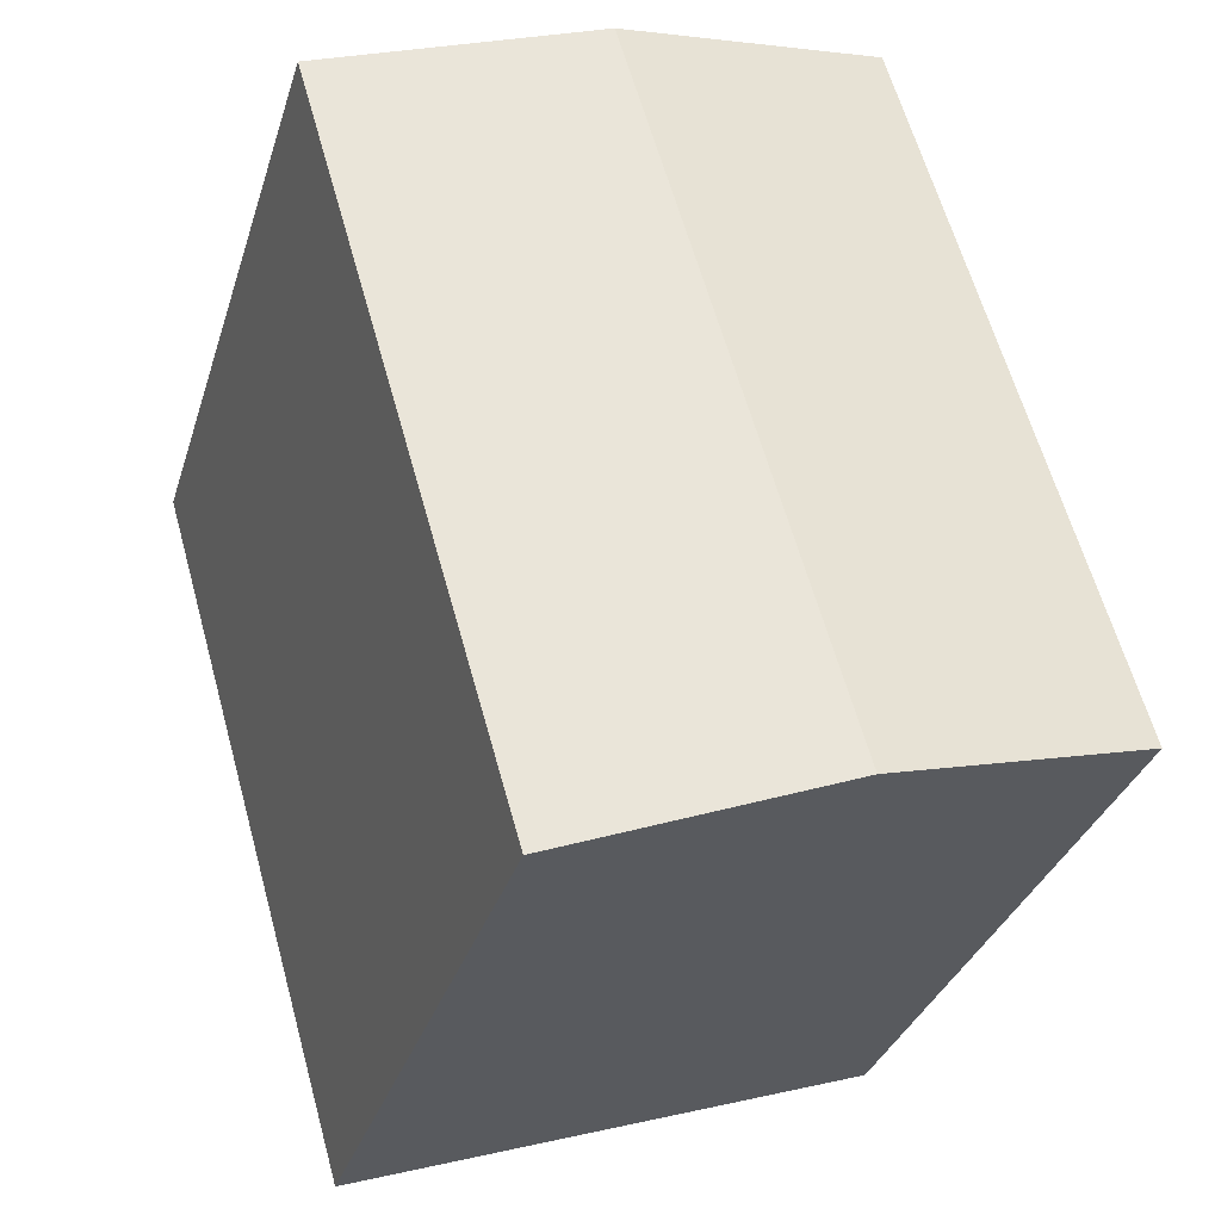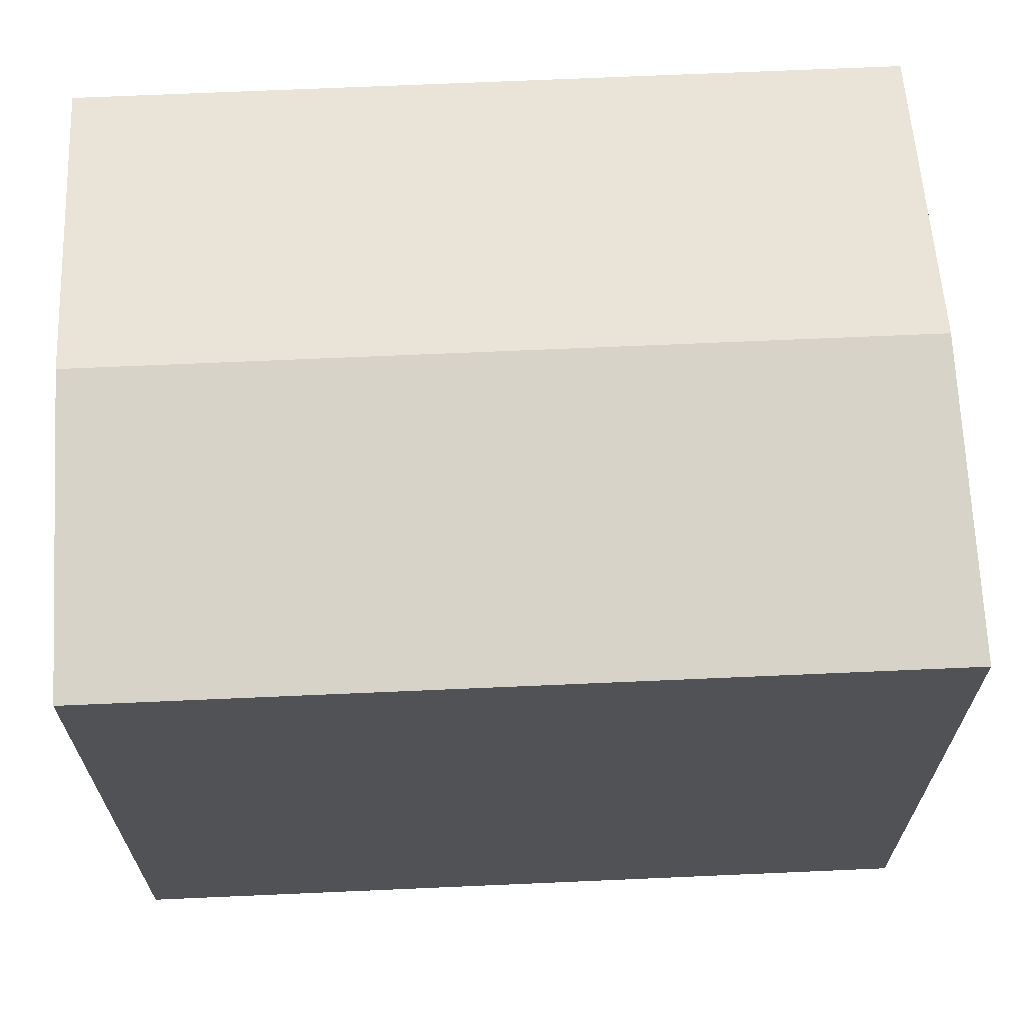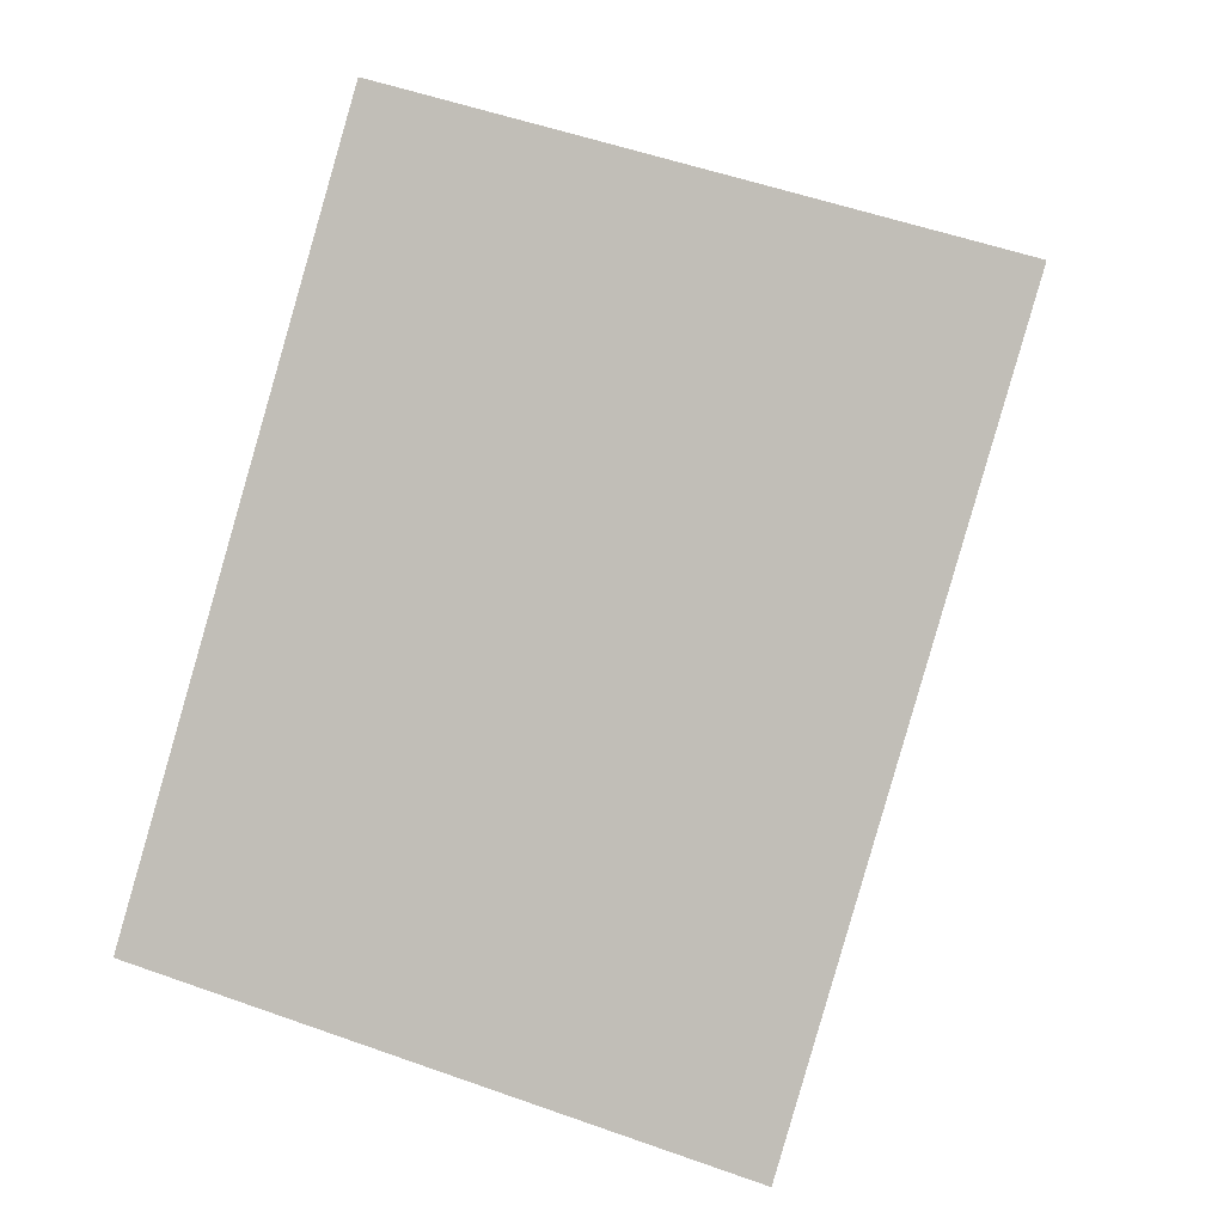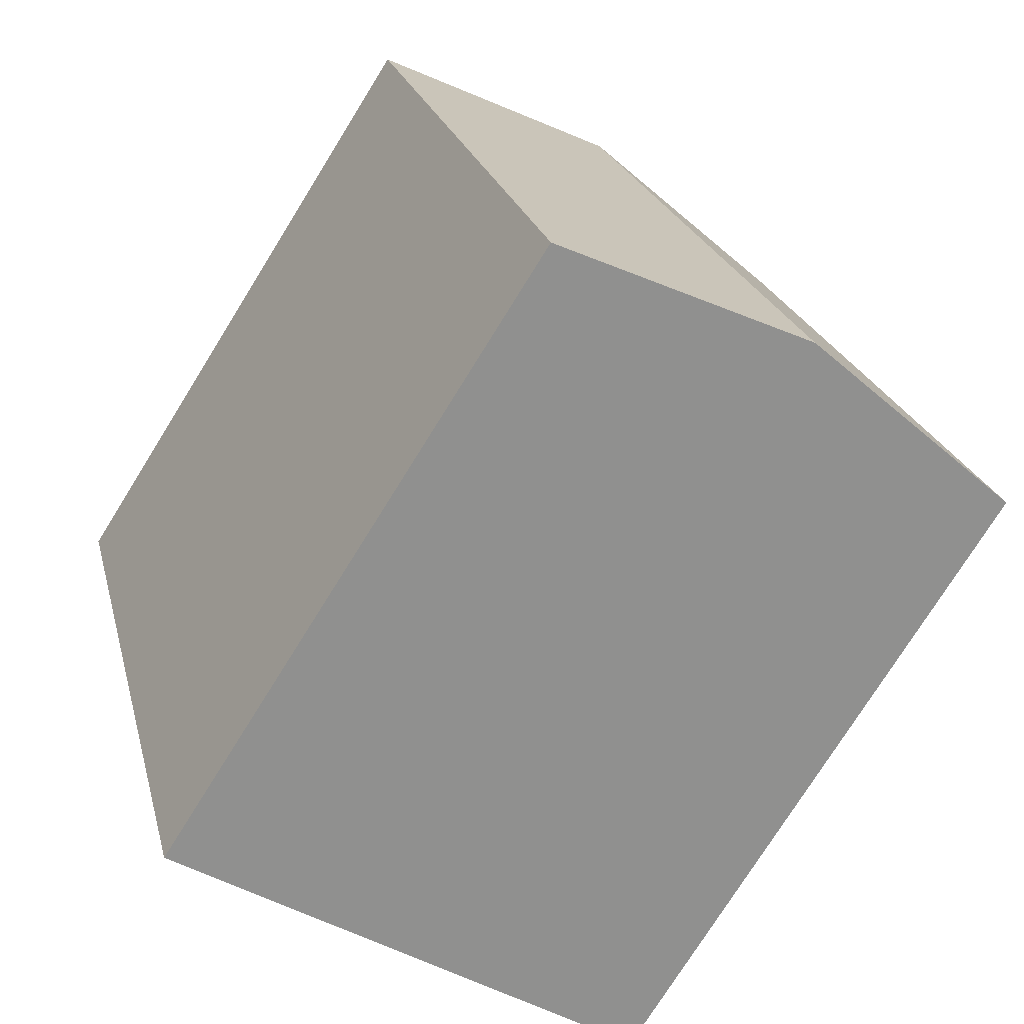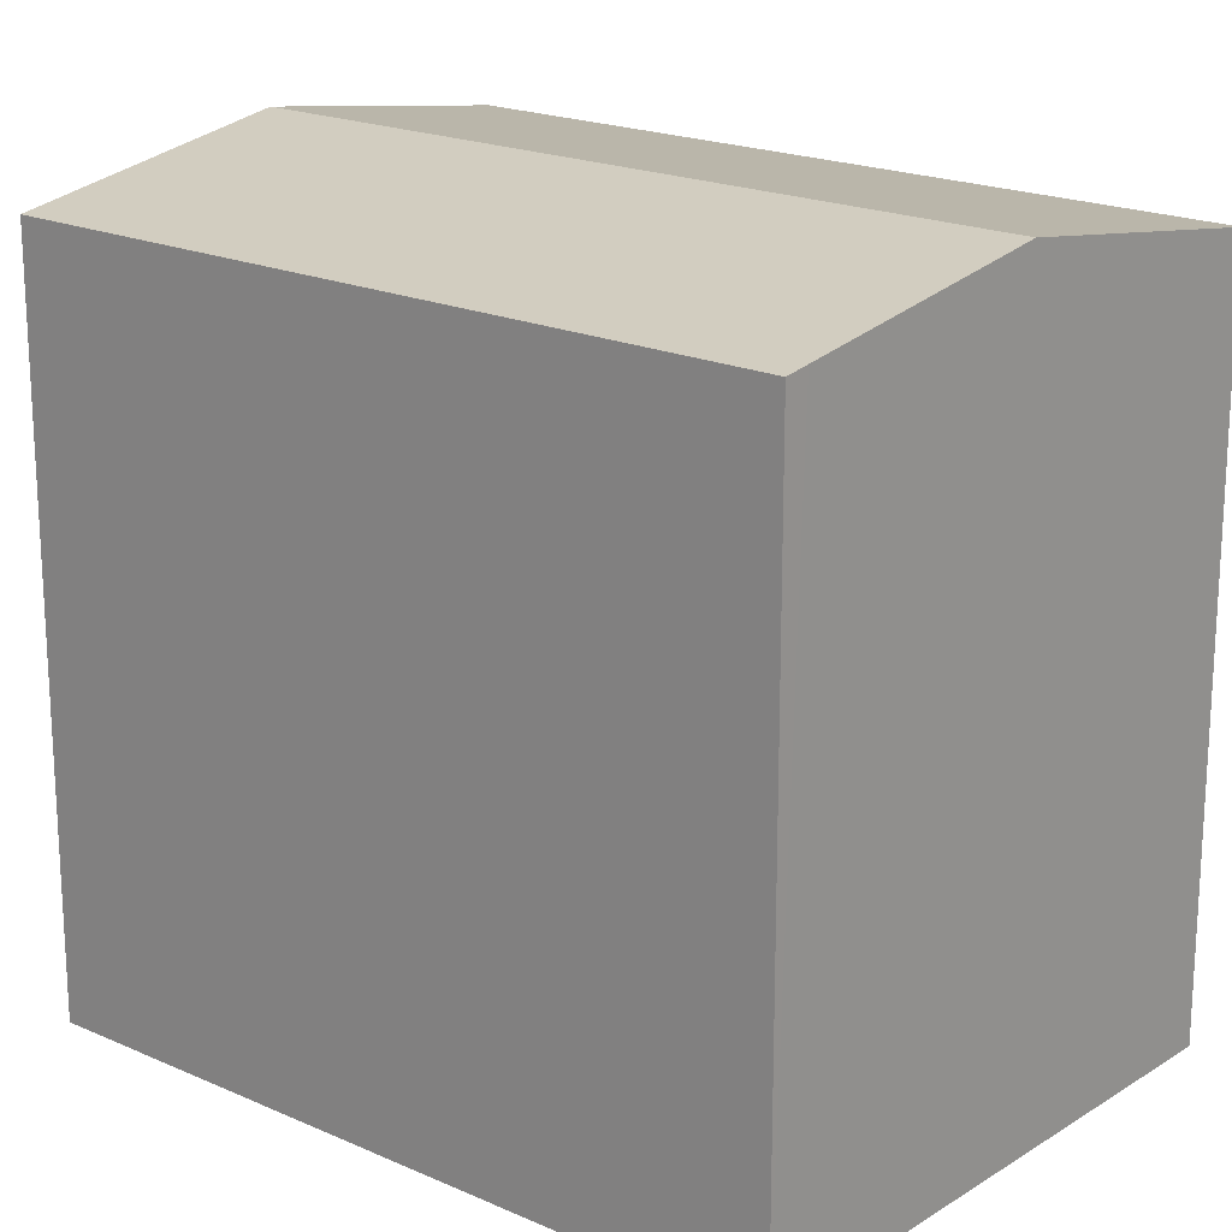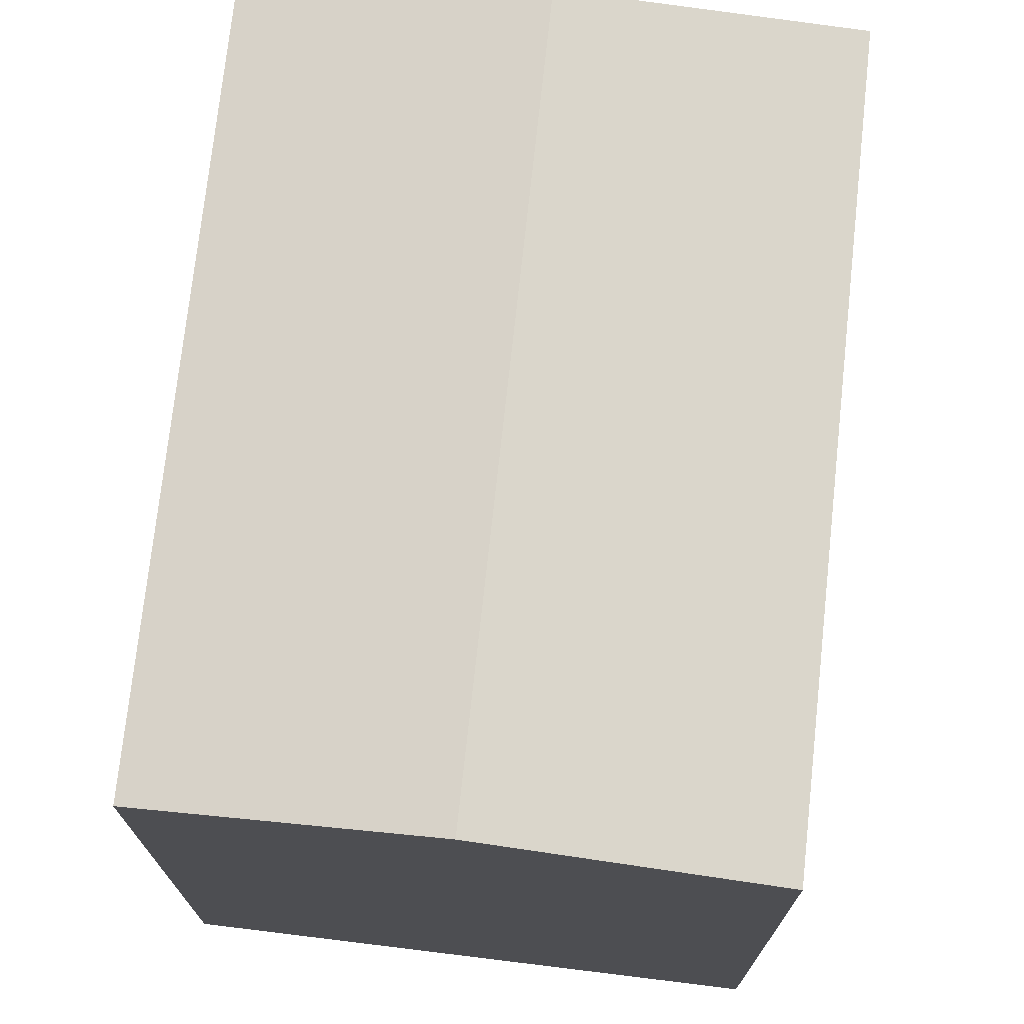
<metadata>
{"format":"obj","ext":"obj","renderer":"f3d","projection":"perspective","resolution":1024,"background":"white","views":[{"elev":-32.6,"azim":163.8,"up":"+Z"},{"elev":68.9,"azim":103.6,"up":"+Y"},{"elev":2.7,"azim":5.2,"up":"+Z"},{"elev":-75.6,"azim":148.1,"up":"+Z"},{"elev":19.5,"azim":-34.1,"up":"+Y"},{"elev":73.6,"azim":22.3,"up":"+Y"}]}
</metadata>
<code>
v  0.446 13.48 -0.147
v  9.256 14.21 12.32
v  5.201 14.21 -1.716
v  4.428 13.48 13.64
v  0 13.41 8.213e-16
v  3.977 13.41 13.76
v  9.962 13.48 -3.286
v  12.03 13.41 2.213
v  10.4 13.41 -3.431
v  12.96 13.41 5.408
v  14.46 13.41 10.6
v  14.36 13.44 10.92
v  14.54 13.41 10.87
v  10.4 2.101e-16 -3.431
v  0.446 9.001e-18 -0.147
v  0 0 0
v  9.962 2.012e-16 -3.286
v  5.201 1.051e-16 -1.716
v  3.977 -8.428e-16 13.76
v  14.36 -6.688e-16 10.92
v  14.54 -6.658e-16 10.87
v  4.428 -8.353e-16 13.64
v  9.256 -7.543e-16 12.32
v  14.46 -6.488e-16 10.6
v  12.96 -3.311e-16 5.408
v  12.03 -1.355e-16 2.213
g defaultobject
f 1 2 3
f 2 1 4
f 4 1 5
f 4 5 6
f 7 8 9
f 8 7 3
f 8 3 2
f 8 2 10
f 10 2 11
f 11 2 12
f 11 12 13
f 14 7 9
f 7 14 3
f 3 14 1
f 1 14 5
f 5 14 15
f 5 15 16
f 15 14 17
f 15 17 18
f 16 6 5
f 6 16 19
f 19 4 6
f 4 19 2
f 2 19 12
f 12 19 13
f 13 19 20
f 13 20 21
f 20 19 22
f 20 22 23
f 21 11 13
f 11 21 10
f 10 21 8
f 8 21 9
f 9 21 14
f 14 21 24
f 14 24 25
f 14 25 26
f 20 24 21
f 24 20 23
f 24 23 25
f 25 23 22
f 25 22 19
f 25 19 16
f 25 16 26
f 26 16 15
f 26 15 14
f 14 15 17
f 17 15 18

</code>
